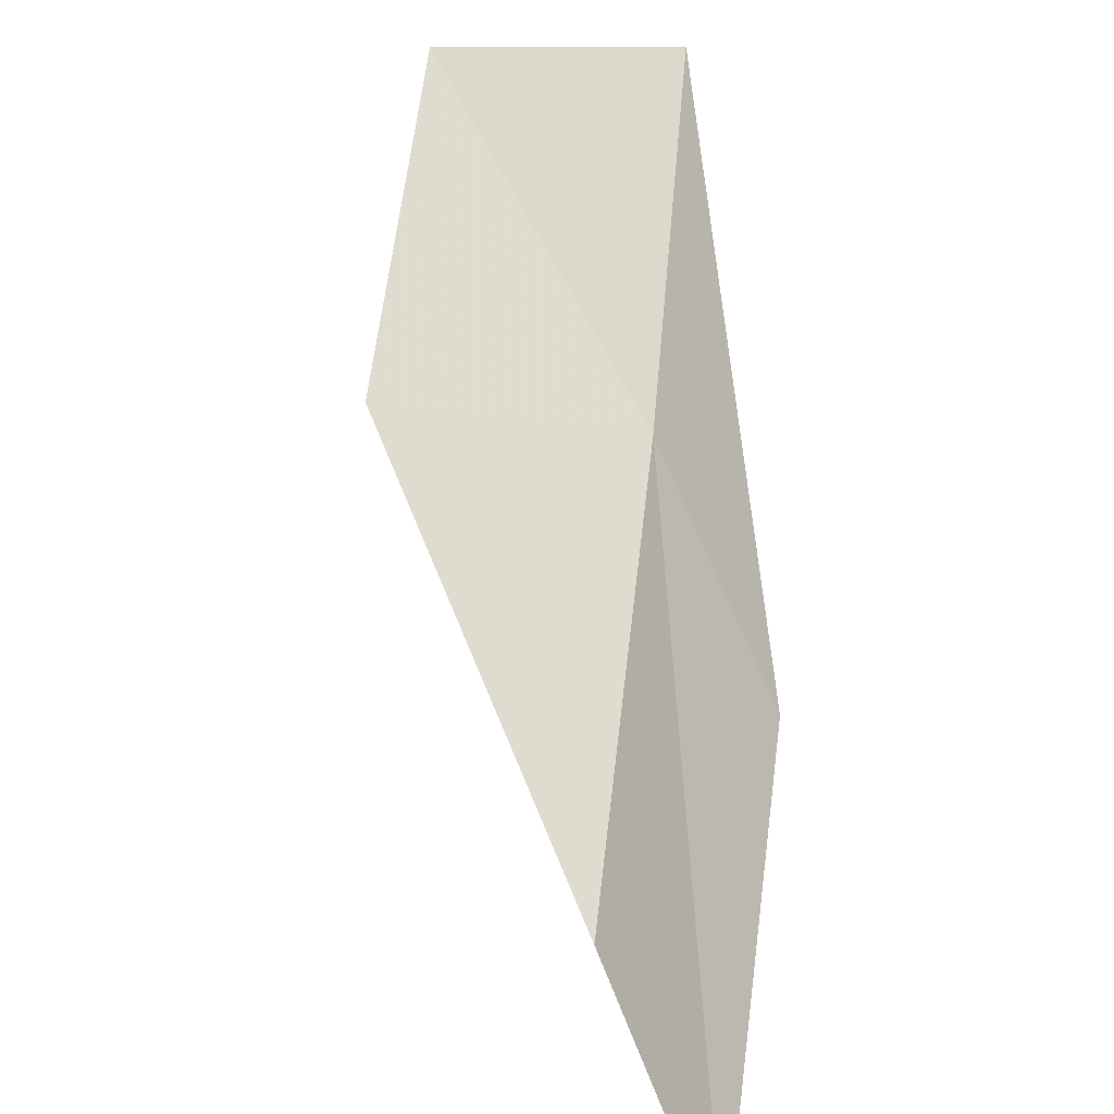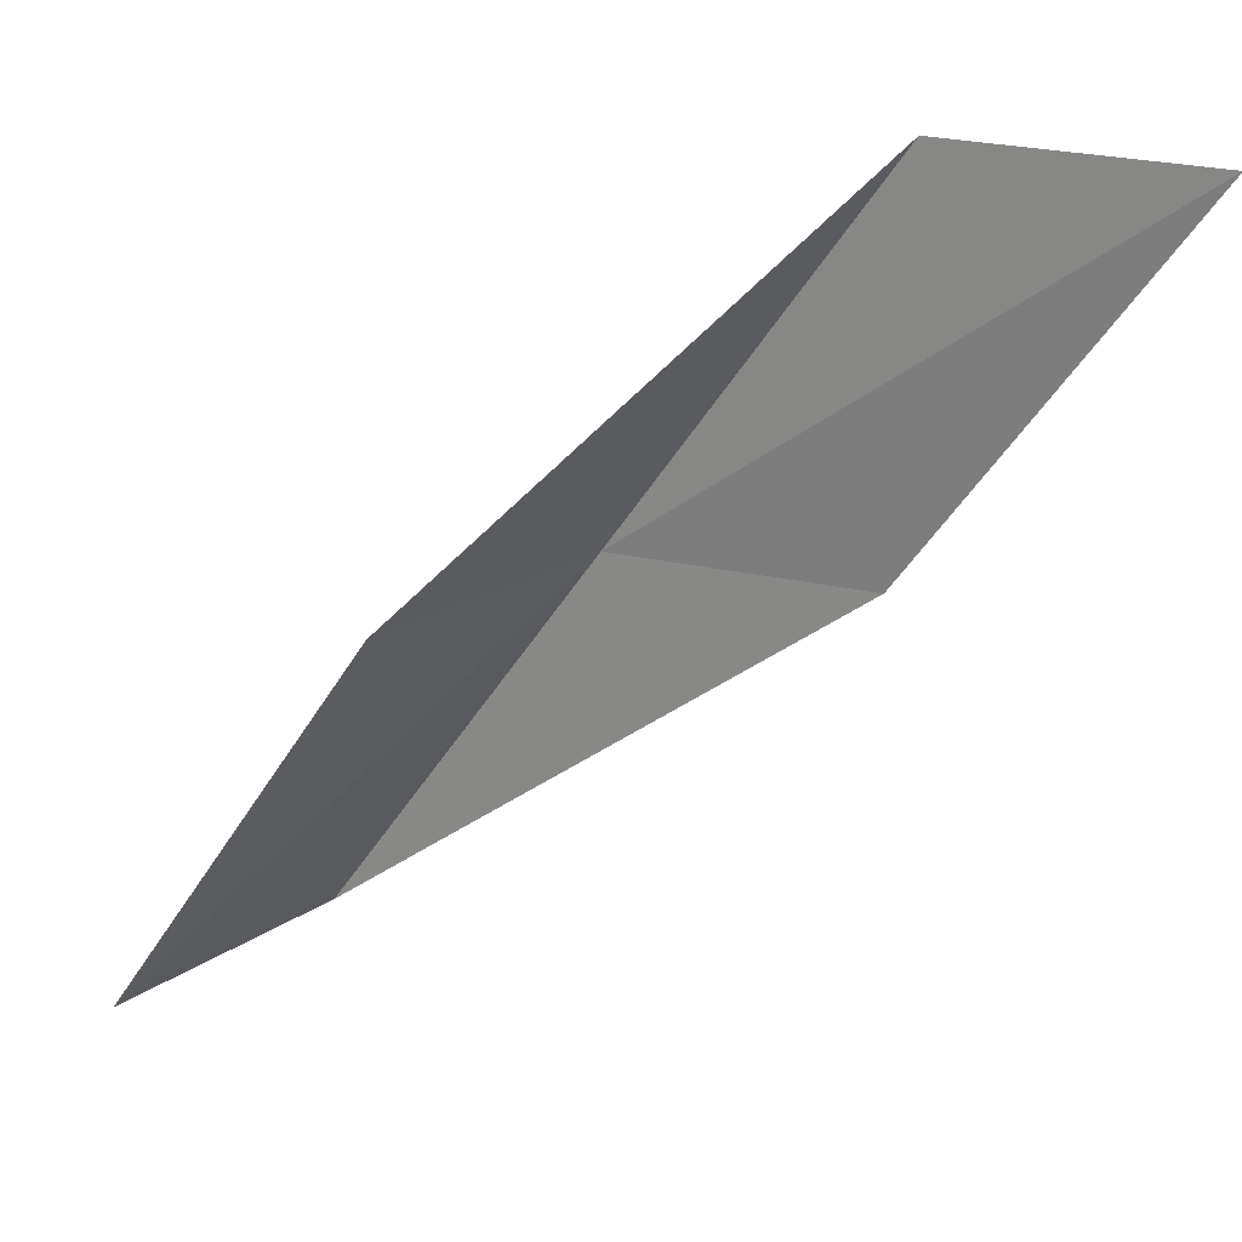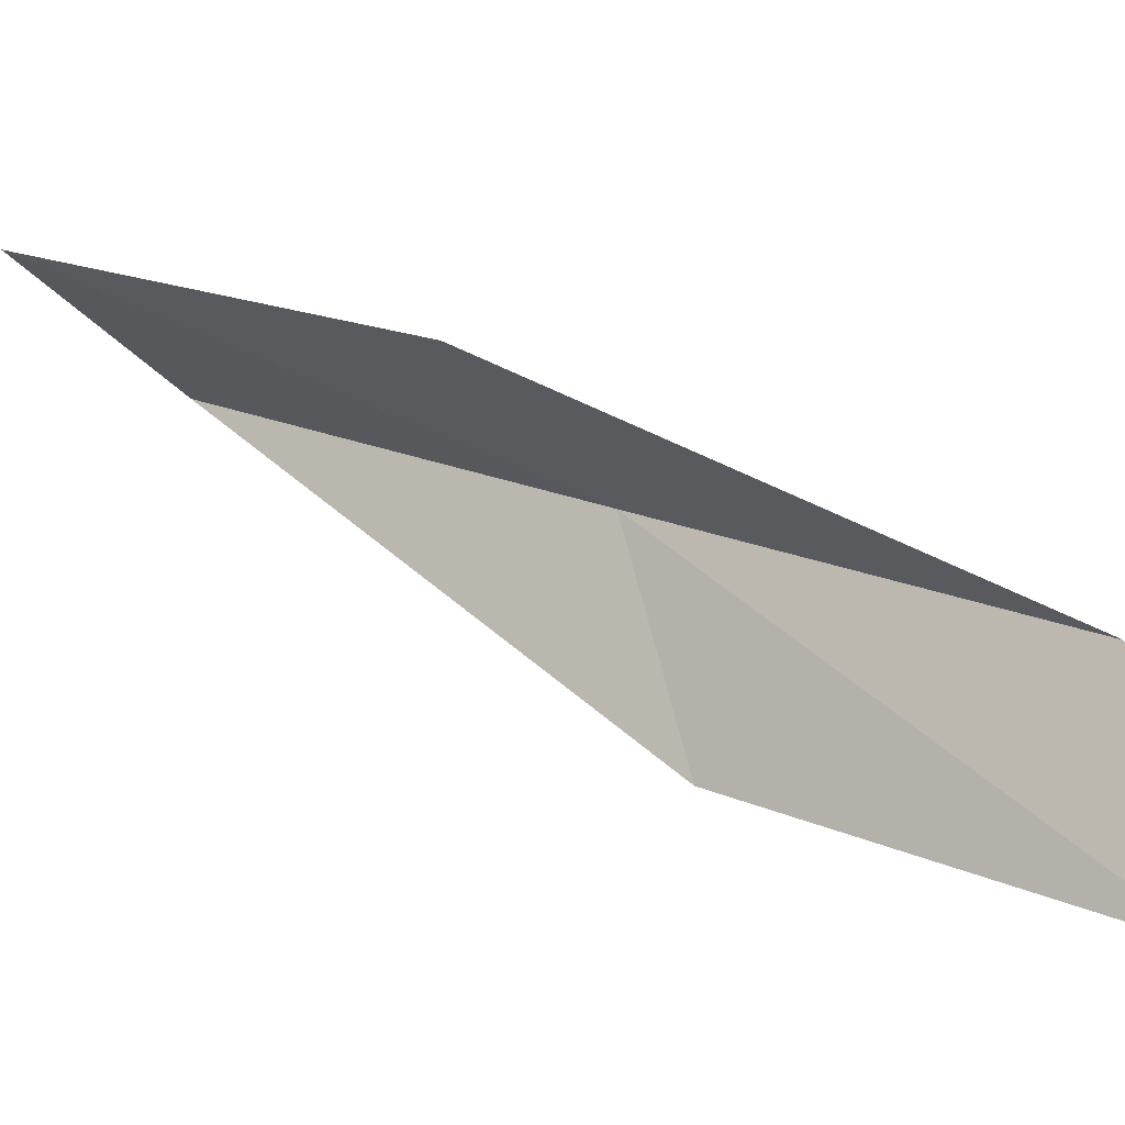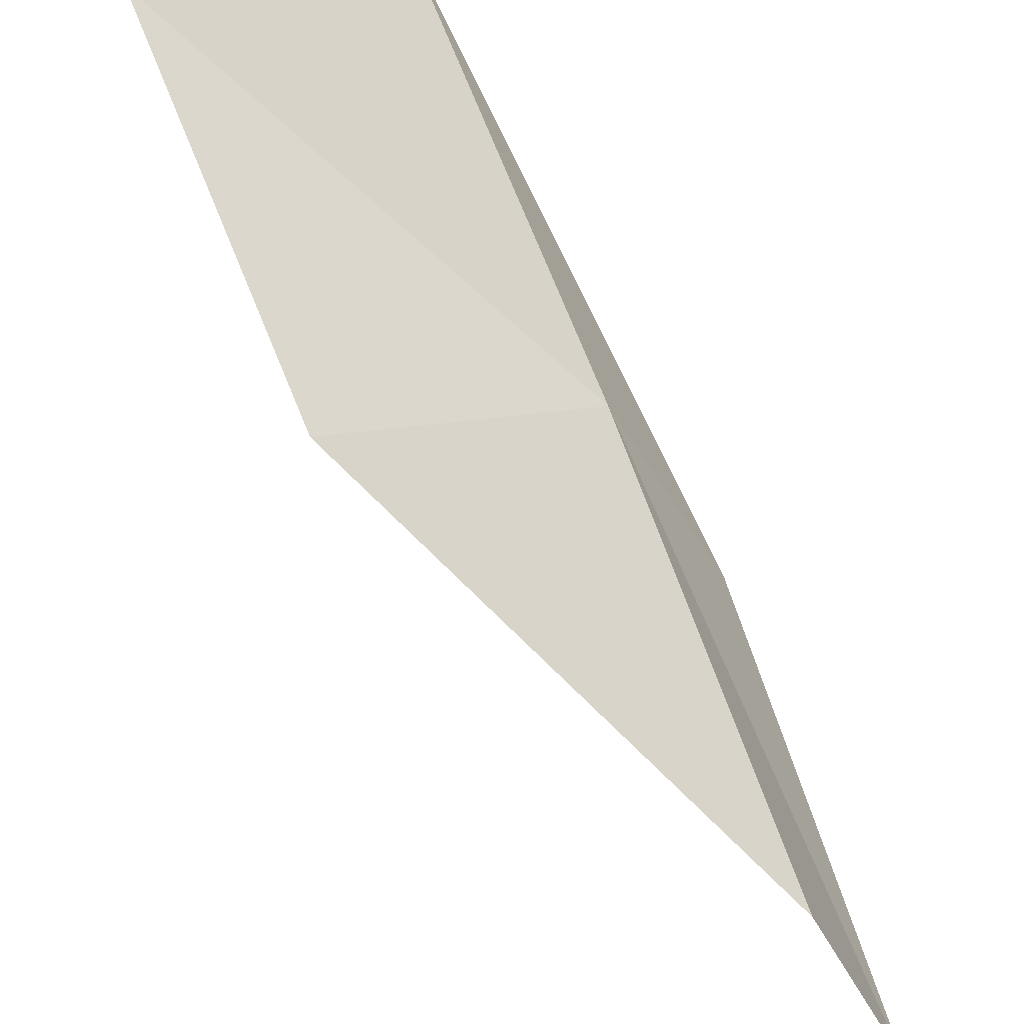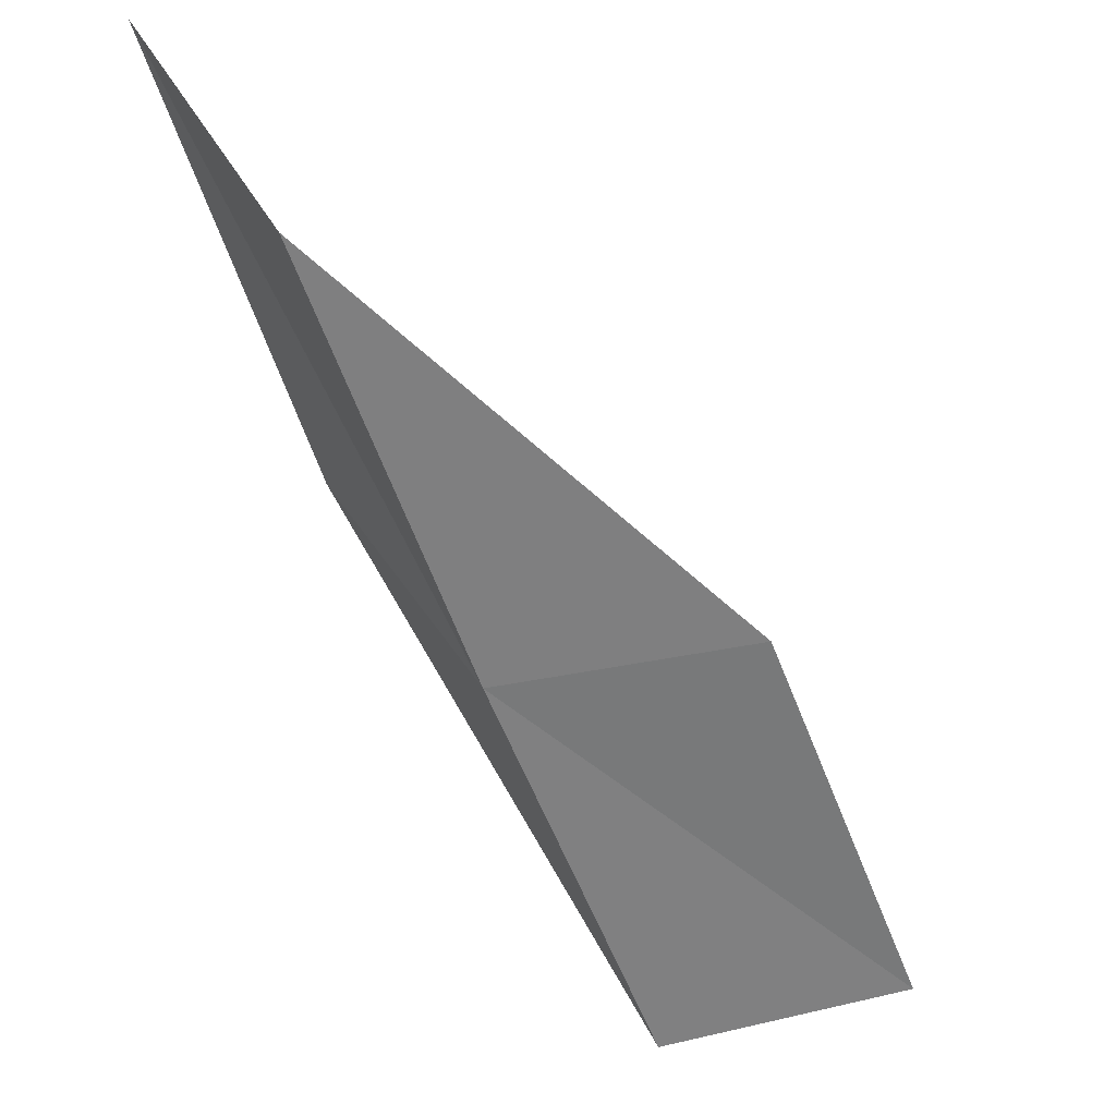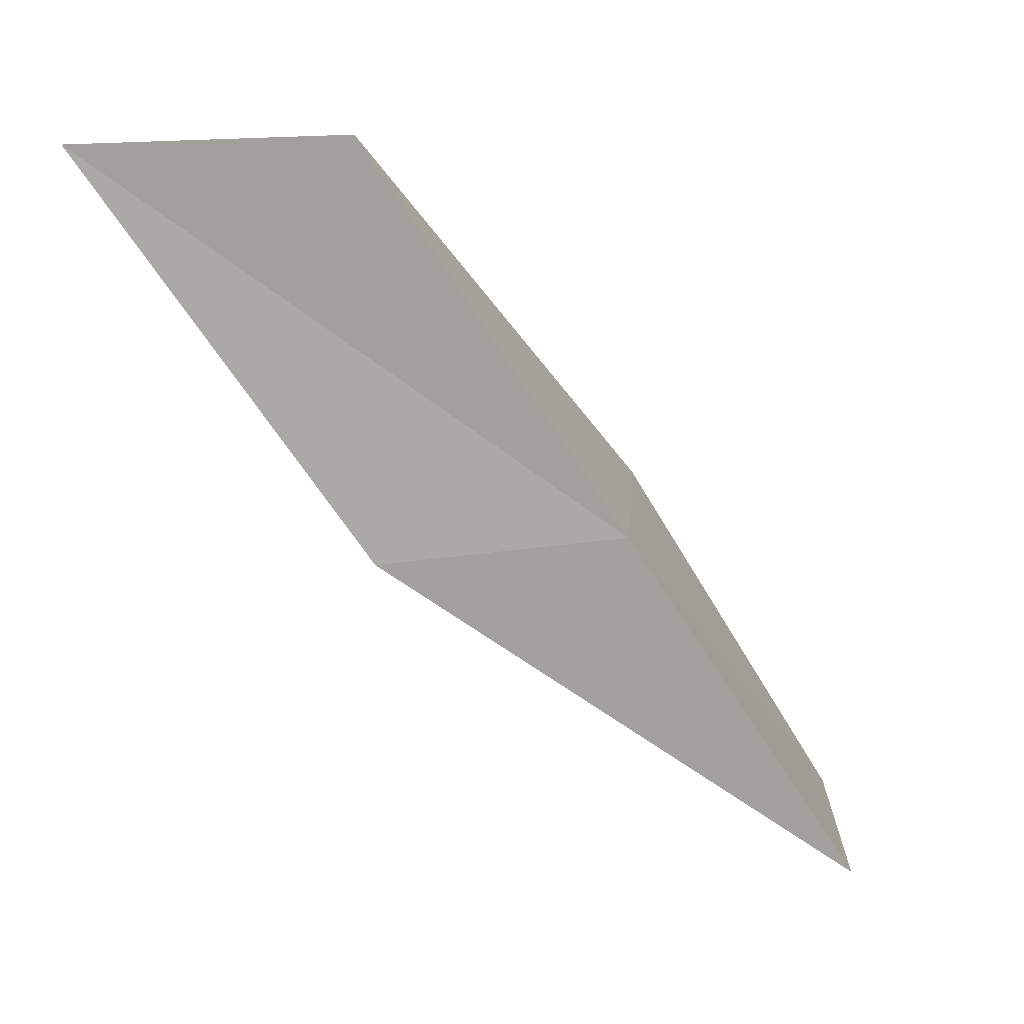
<metadata>
{"format":"obj","ext":"obj","renderer":"f3d","projection":"perspective","resolution":1024,"background":"white","views":[{"elev":21.5,"azim":24.3,"up":"+Y"},{"elev":24.4,"azim":-42.3,"up":"+Z"},{"elev":-39.8,"azim":-56.2,"up":"+Y"},{"elev":44.1,"azim":-6.9,"up":"+Y"},{"elev":62.6,"azim":171.6,"up":"+Z"},{"elev":14.9,"azim":95.4,"up":"+Z"}]}
</metadata>
<code>
v 22.87 12.38 12
v 22.19 13.56 10
v 23.45 11.22 12
v 20.86 13.45 10
v 21.53 12.34 12
v 24.01 9.98 14
v 23.48 11.16 14
f 1 3 2
f 1 2 4
f 1 4 5
f 1 6 3
f 1 7 6
f 1 5 7

</code>
